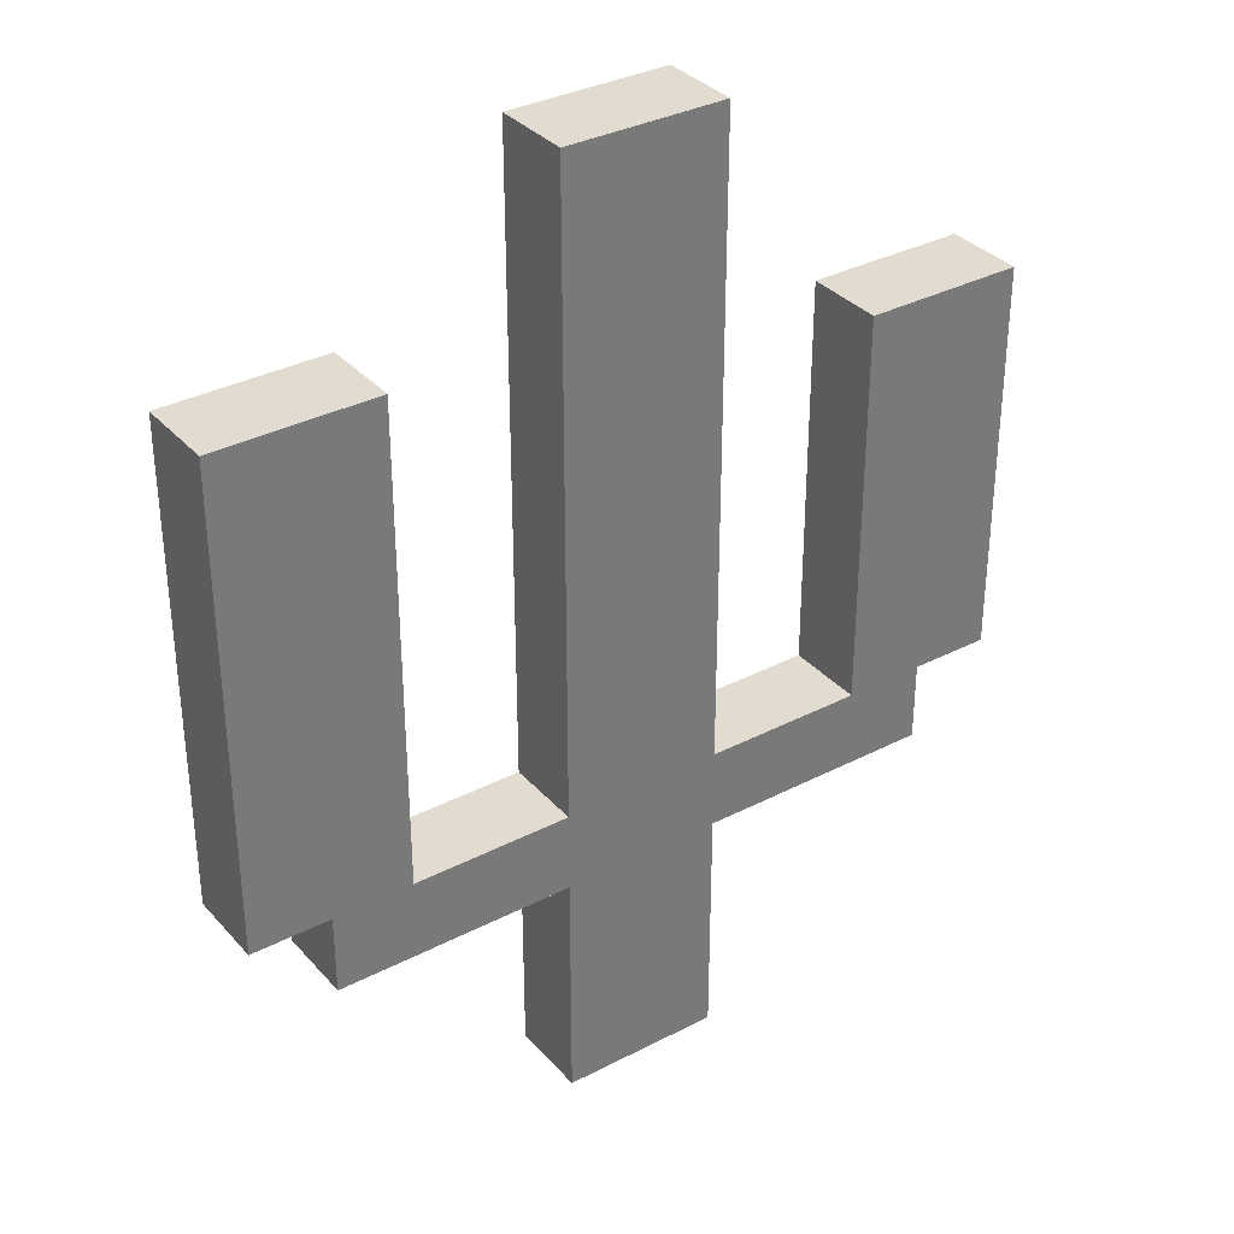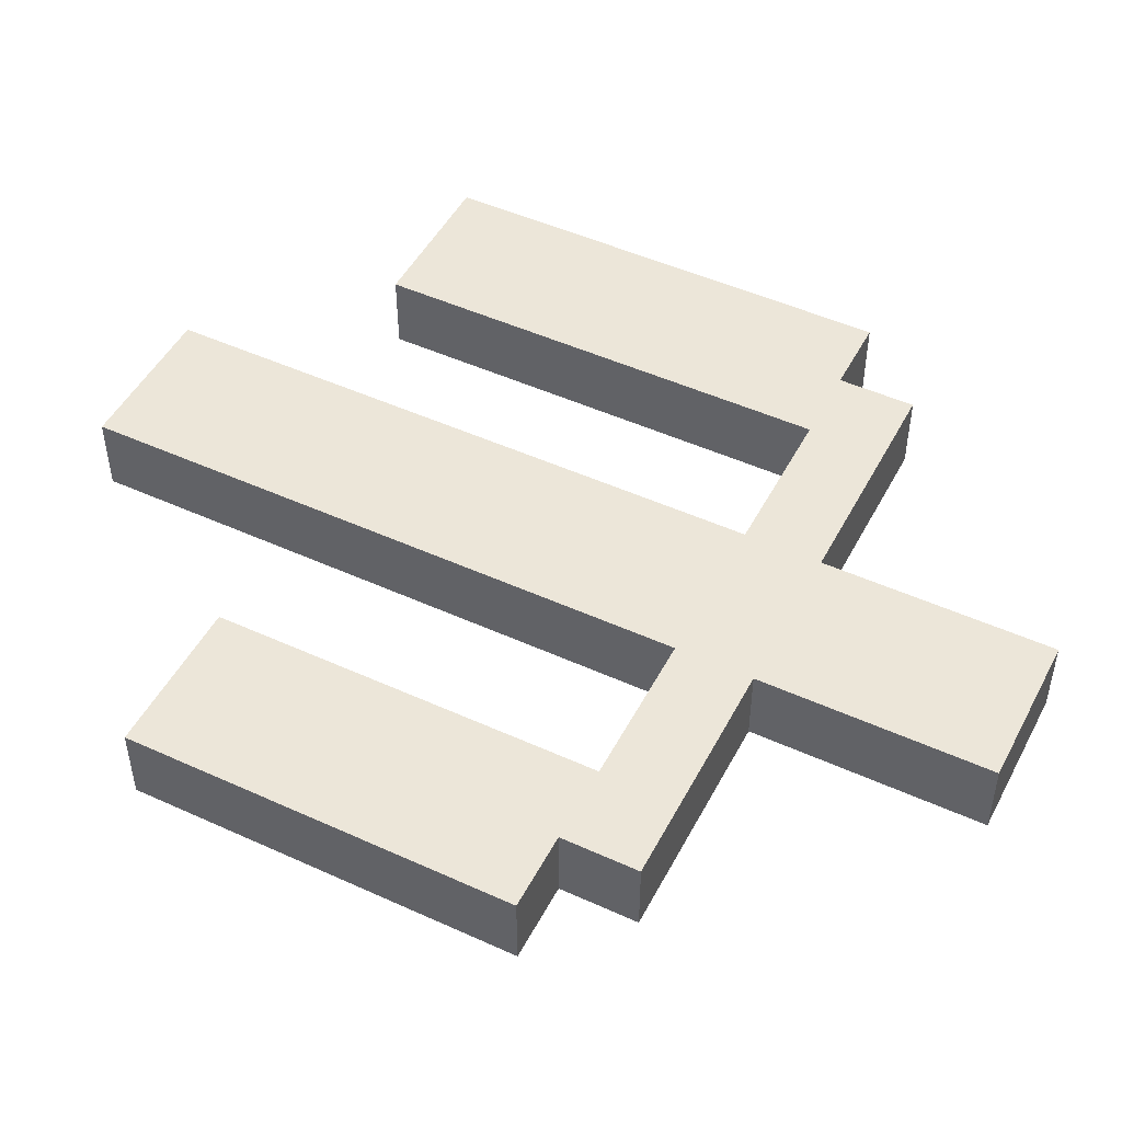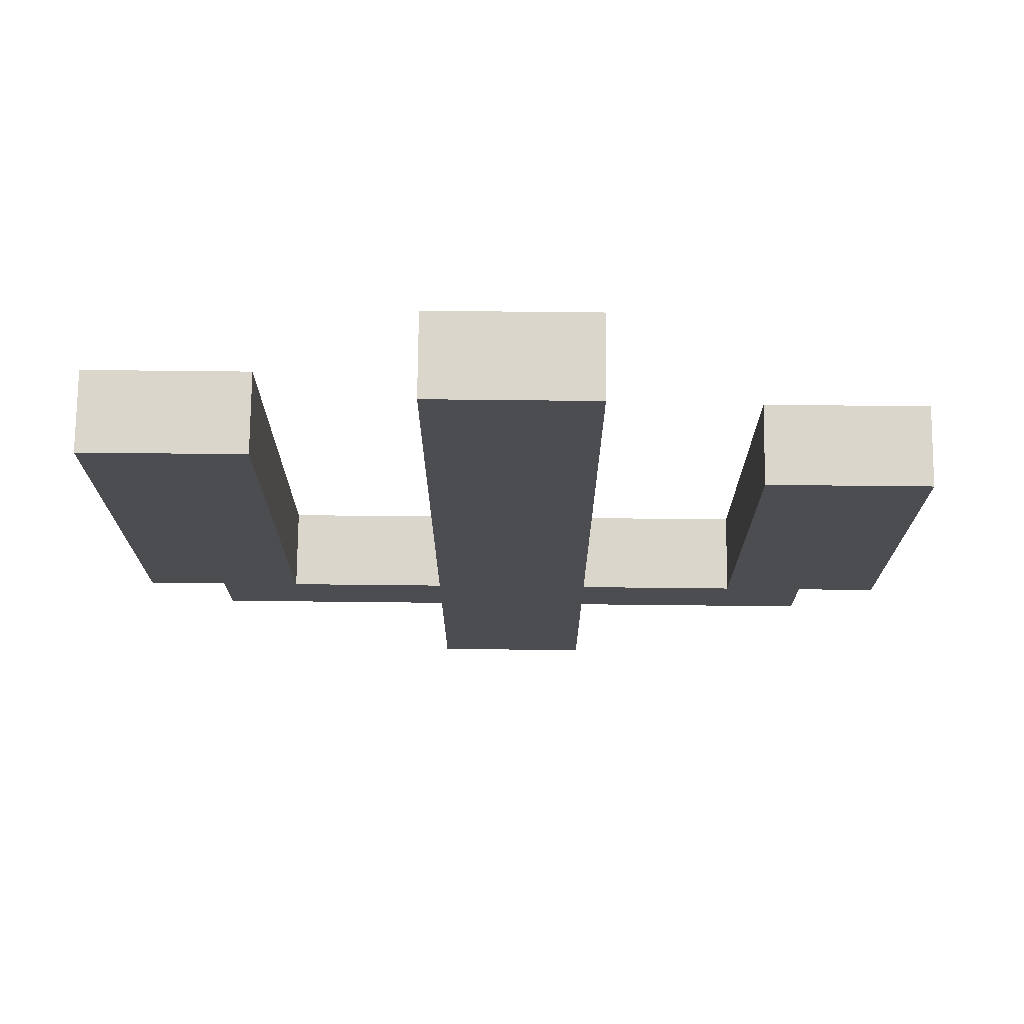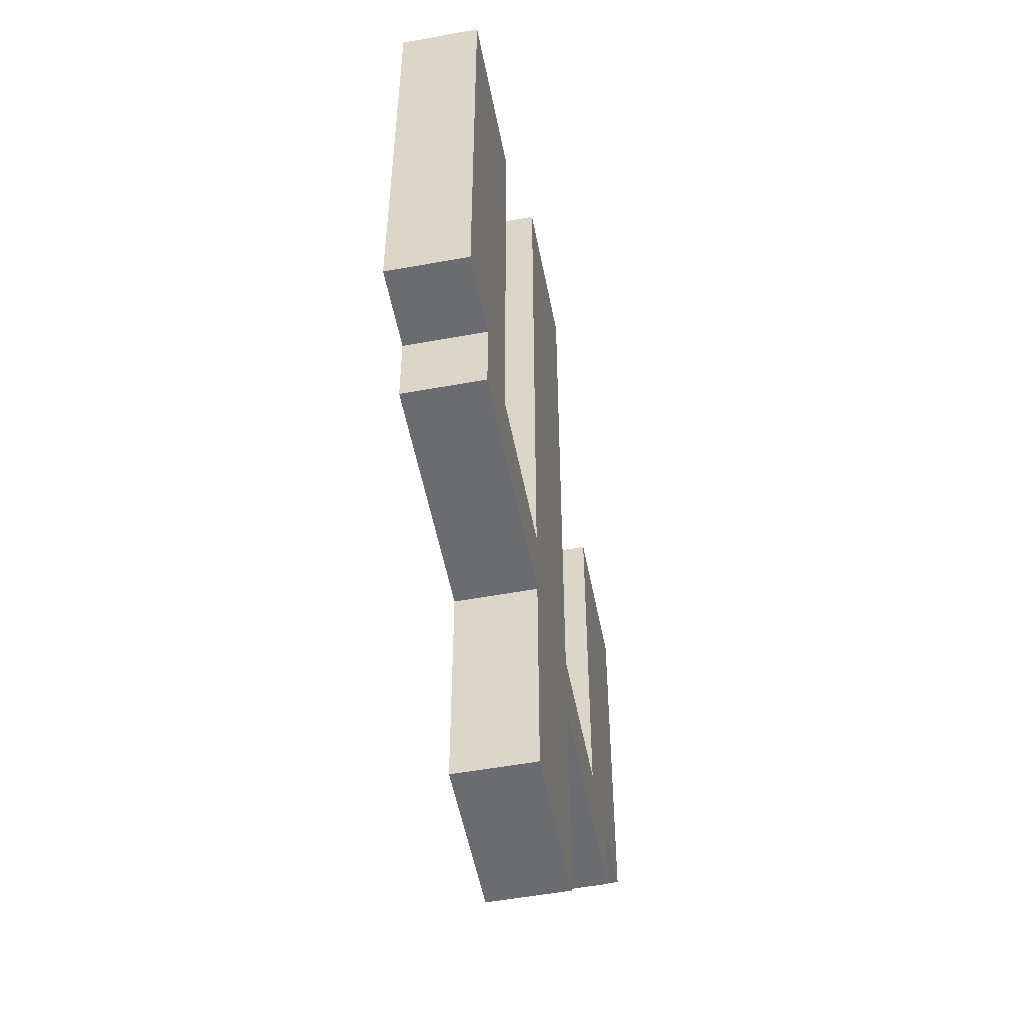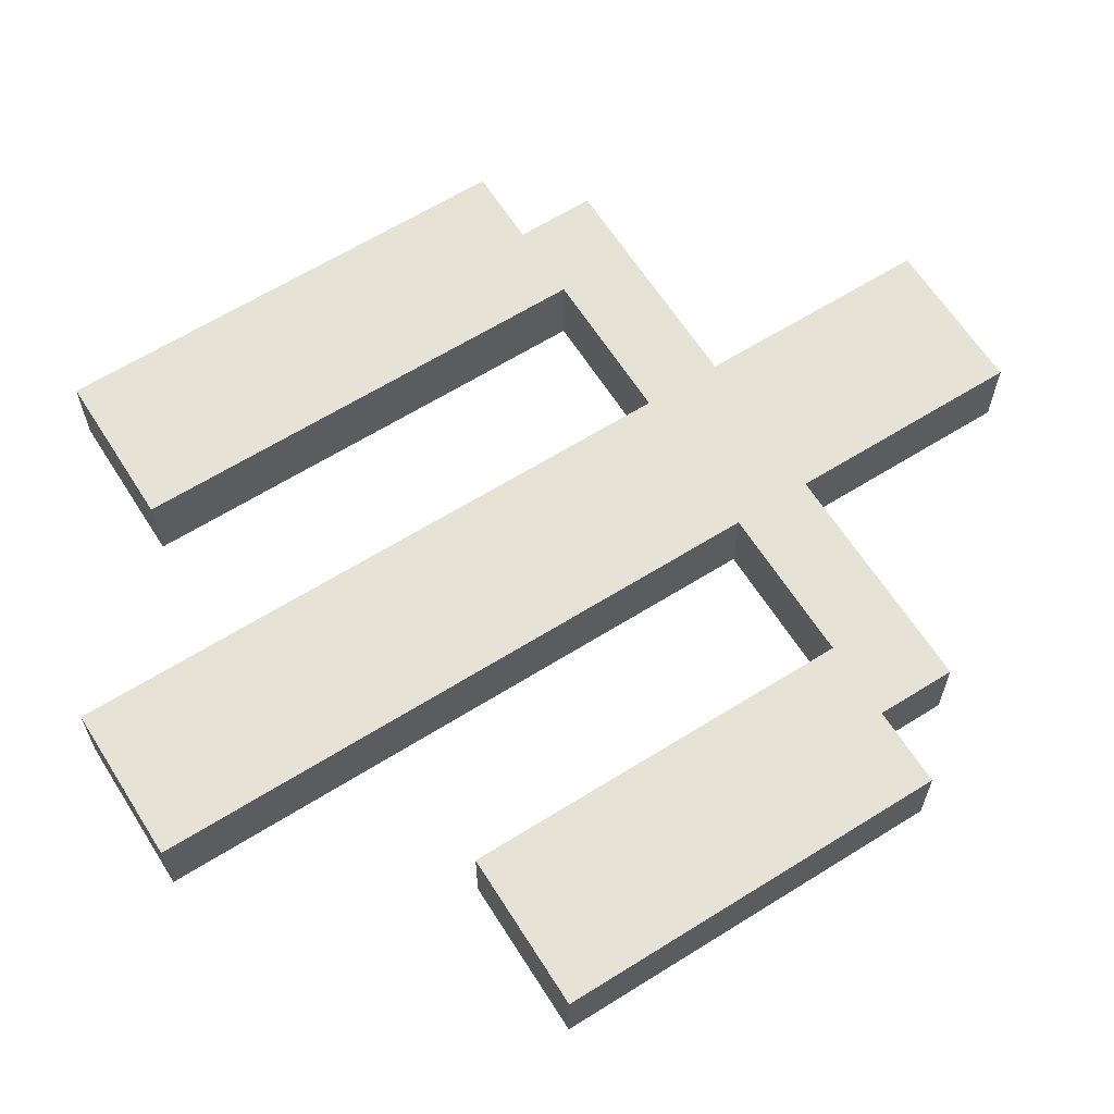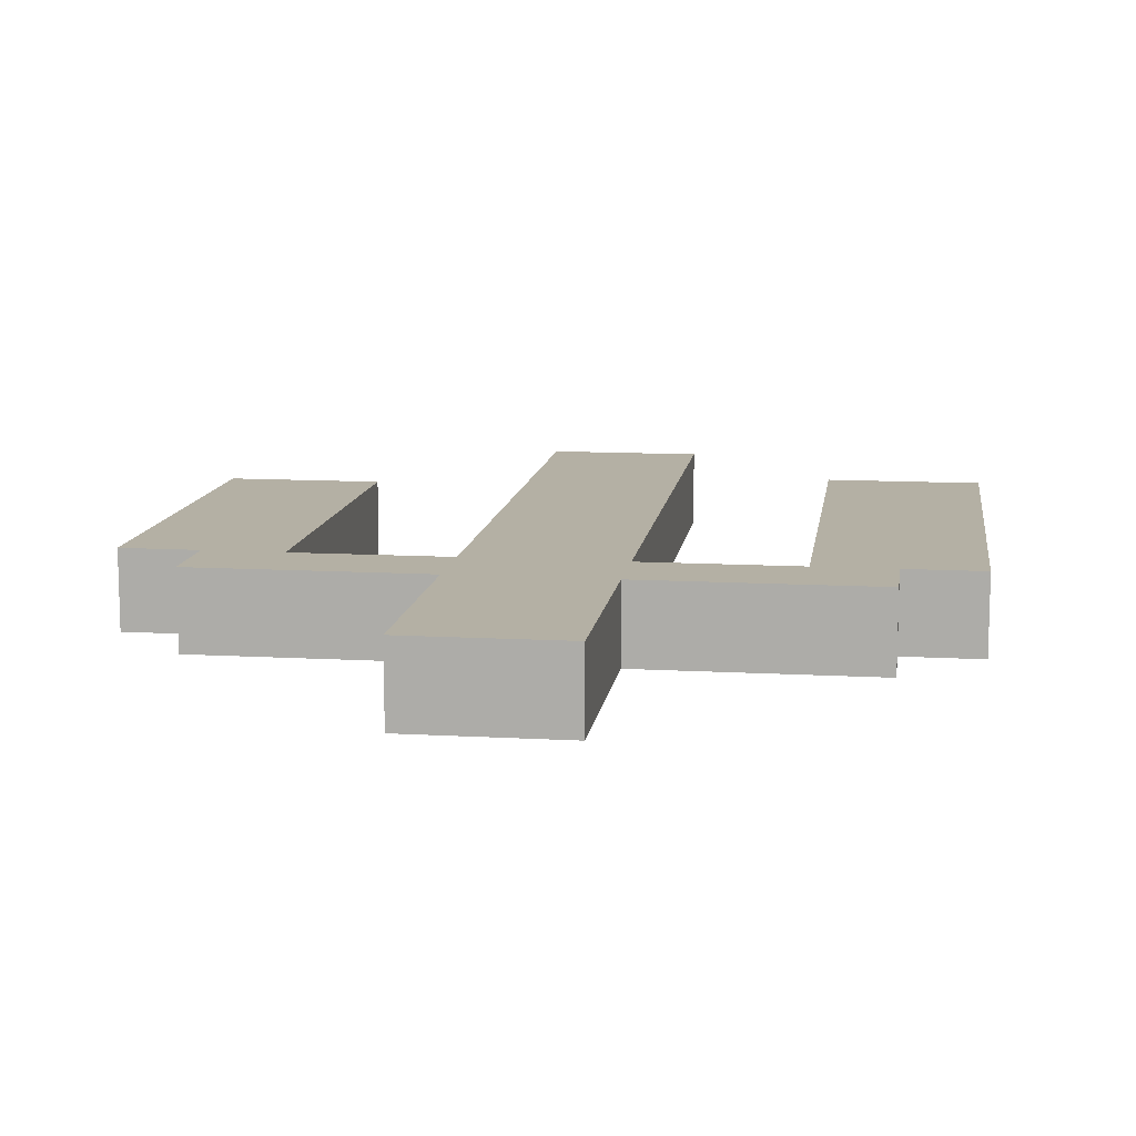
<metadata>
{"format":"obj","ext":"obj","renderer":"f3d","projection":"perspective","resolution":1024,"background":"white","views":[{"elev":34.2,"azim":145.0,"up":"+Y"},{"elev":48.6,"azim":-63.1,"up":"+Z"},{"elev":73.9,"azim":-179.4,"up":"+Y"},{"elev":-53.7,"azim":101.0,"up":"+Y"},{"elev":63.3,"azim":-122.3,"up":"+Z"},{"elev":11.4,"azim":7.9,"up":"+Z"}]}
</metadata>
<code>
v -5.5 4 0.5
v -5.5 4 -0.5
v -5.5 9 0.5
v -5.5 9 -0.5
v -4.5 3 0.5
v -4.5 3 -0.5
v -4.5 4 0.5
v -4.5 4 -0.5
v -1.5 0 0.5
v -1.5 0 -0.5
v -1.5 3 0.5
v -1.5 3 -0.5
v -1.5 4 0.5
v -1.5 4 -0.5
v -1.5 12 0.5
v -1.5 12 -0.5
v 2.5 4 0.5
v 2.5 4 -0.5
v 2.5 10 0.5
v 2.5 10 -0.5
v -3.5 4 0.5
v -3.5 4 -0.5
v -3.5 9 0.5
v -3.5 9 -0.5
v 0.5 0 0.5
v 0.5 0 -0.5
v 0.5 3 0.5
v 0.5 3 -0.5
v 0.5 4 0.5
v 0.5 4 -0.5
v 0.5 12 0.5
v 0.5 12 -0.5
v 3.5 3 0.5
v 3.5 3 -0.5
v 3.5 4 0.5
v 3.5 4 -0.5
v 4.5 4 0.5
v 4.5 4 -0.5
v 4.5 10 0.5
v 4.5 10 -0.5
v -5.5 4 0.5
v -5.5 9 0.5
v -4.5 3 0.5
v -4.5 4 0.5
v -3.5 4 0.5
v -3.5 9 0.5
v -1.5 0 0.5
v -1.5 3 0.5
v -1.5 4 0.5
v -1.5 12 0.5
v 0.5 0 0.5
v 0.5 3 0.5
v 0.5 4 0.5
v 0.5 12 0.5
v 2.5 4 0.5
v 2.5 10 0.5
v 3.5 3 0.5
v 3.5 4 0.5
v 4.5 4 0.5
v 4.5 10 0.5
v -5.5 4 -0.5
v -5.5 9 -0.5
v -4.5 3 -0.5
v -4.5 4 -0.5
v -3.5 4 -0.5
v -3.5 9 -0.5
v -1.5 0 -0.5
v -1.5 3 -0.5
v -1.5 4 -0.5
v -1.5 12 -0.5
v 0.5 0 -0.5
v 0.5 3 -0.5
v 0.5 4 -0.5
v 0.5 12 -0.5
v 2.5 4 -0.5
v 2.5 10 -0.5
v 3.5 3 -0.5
v 3.5 4 -0.5
v 4.5 4 -0.5
v 4.5 10 -0.5
v -1.5 0 0.5
v 0.5 0 0.5
v -1.5 0 -0.5
v 0.5 0 -0.5
v -4.5 3 0.5
v -1.5 3 0.5
v 0.5 3 0.5
v 3.5 3 0.5
v -4.5 3 -0.5
v -1.5 3 -0.5
v 0.5 3 -0.5
v 3.5 3 -0.5
v -5.5 4 0.5
v -4.5 4 0.5
v 3.5 4 0.5
v 4.5 4 0.5
v -5.5 4 -0.5
v -4.5 4 -0.5
v 3.5 4 -0.5
v 4.5 4 -0.5
v -3.5 4 0.5
v -1.5 4 0.5
v 0.5 4 0.5
v 2.5 4 0.5
v -3.5 4 -0.5
v -1.5 4 -0.5
v 0.5 4 -0.5
v 2.5 4 -0.5
v -5.5 9 0.5
v -3.5 9 0.5
v -5.5 9 -0.5
v -3.5 9 -0.5
v 2.5 10 0.5
v 4.5 10 0.5
v 2.5 10 -0.5
v 4.5 10 -0.5
v -1.5 12 0.5
v 0.5 12 0.5
v -1.5 12 -0.5
v 0.5 12 -0.5
f 3 2 1
f 4 2 3
f 7 6 5
f 8 6 7
f 11 10 9
f 12 10 11
f 15 14 13
f 16 14 15
f 19 18 17
f 20 18 19
f 21 22 23
f 23 22 24
f 25 26 27
f 27 26 28
f 29 30 31
f 31 30 32
f 33 34 35
f 35 34 36
f 37 38 39
f 39 38 40
f 44 42 41
f 45 42 44
f 45 44 43
f 46 42 45
f 48 45 43
f 49 45 48
f 51 49 48
f 51 50 49
f 51 48 47
f 52 50 51
f 53 50 52
f 54 50 53
f 55 53 52
f 57 55 52
f 57 56 55
f 58 56 57
f 59 56 58
f 60 56 59
f 61 62 64
f 64 62 65
f 63 64 65
f 65 62 66
f 63 65 68
f 68 65 69
f 68 69 71
f 69 70 71
f 67 68 71
f 71 70 72
f 72 70 73
f 73 70 74
f 72 73 75
f 72 75 77
f 75 76 77
f 77 76 78
f 78 76 79
f 79 76 80
f 83 82 81
f 84 82 83
f 89 86 85
f 90 86 89
f 91 88 87
f 92 88 91
f 97 94 93
f 98 94 97
f 99 96 95
f 100 96 99
f 101 102 105
f 105 102 106
f 103 104 107
f 107 104 108
f 109 110 111
f 111 110 112
f 113 114 115
f 115 114 116
f 117 118 119
f 119 118 120

</code>
